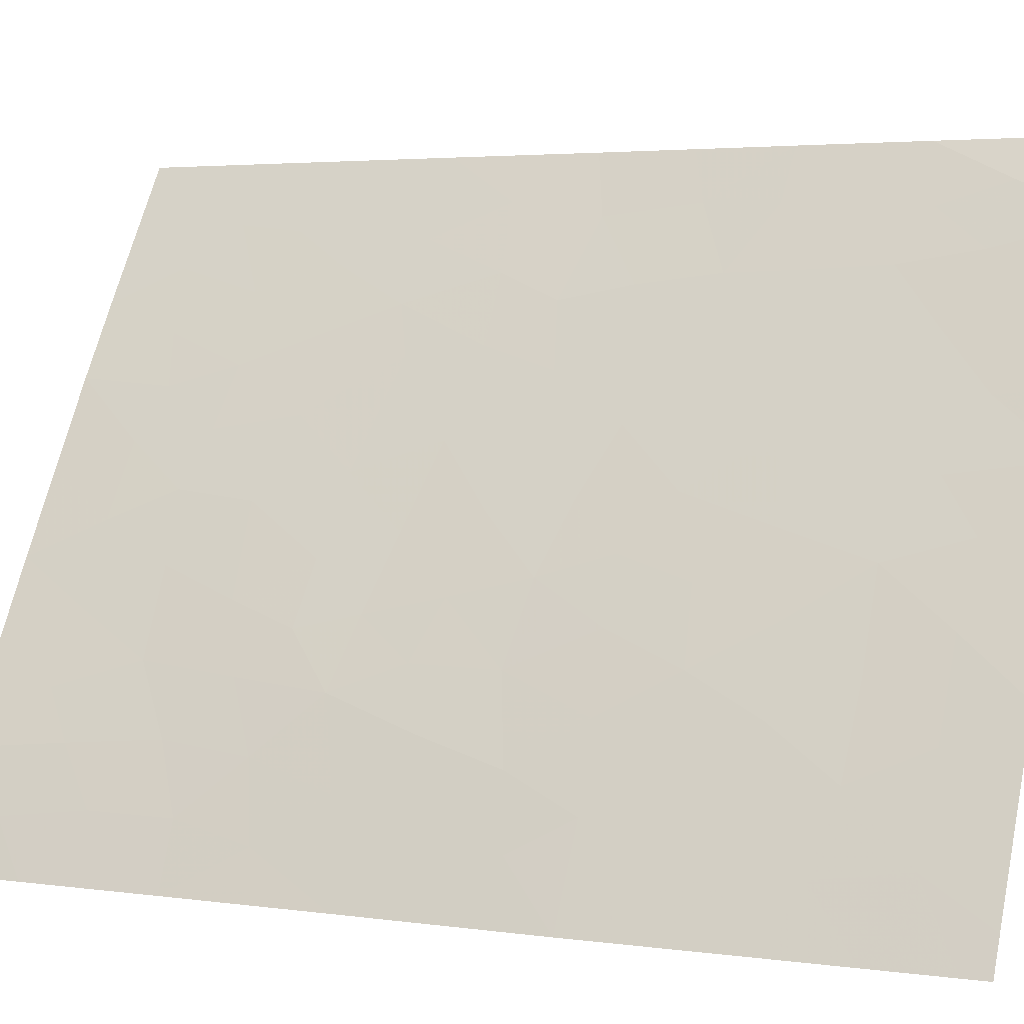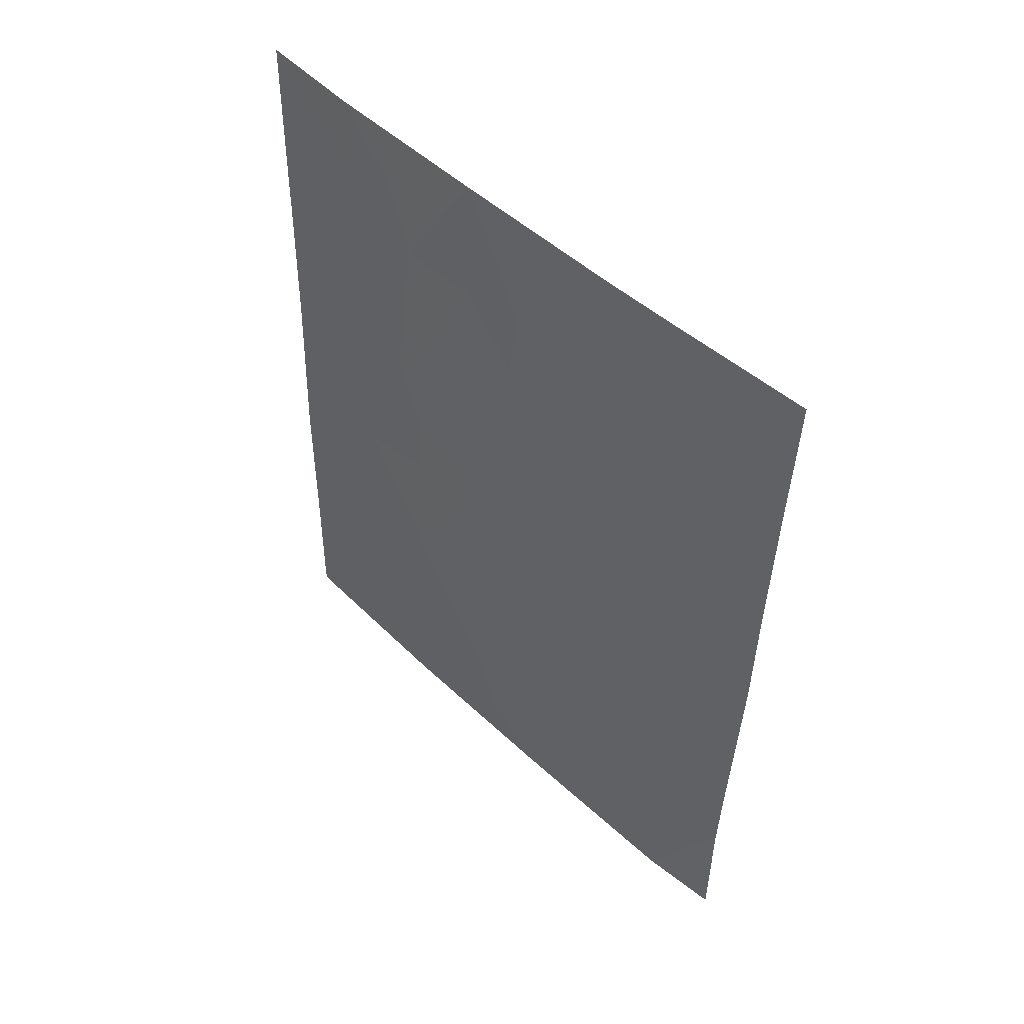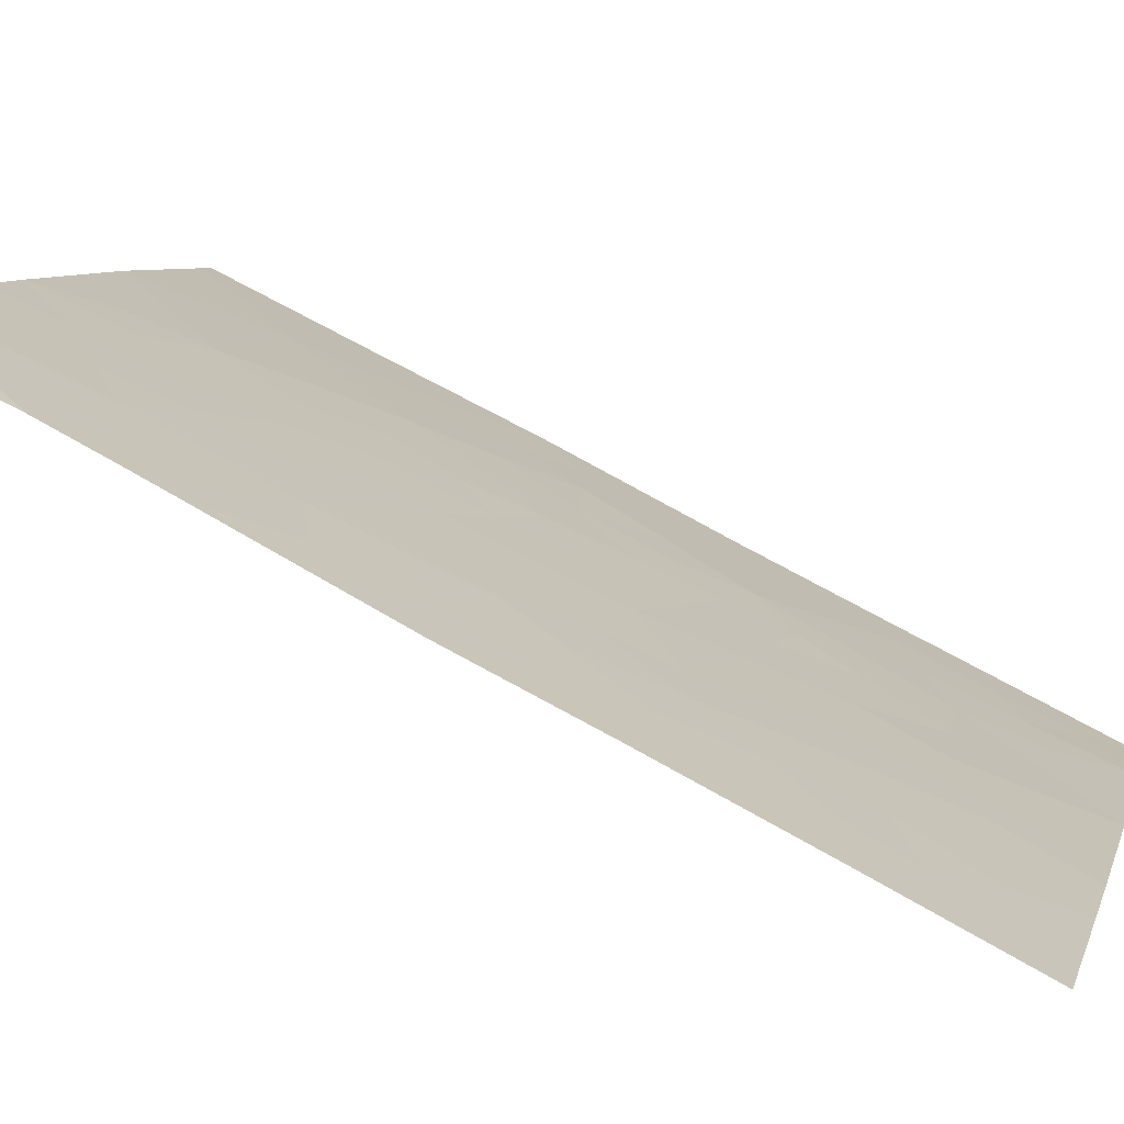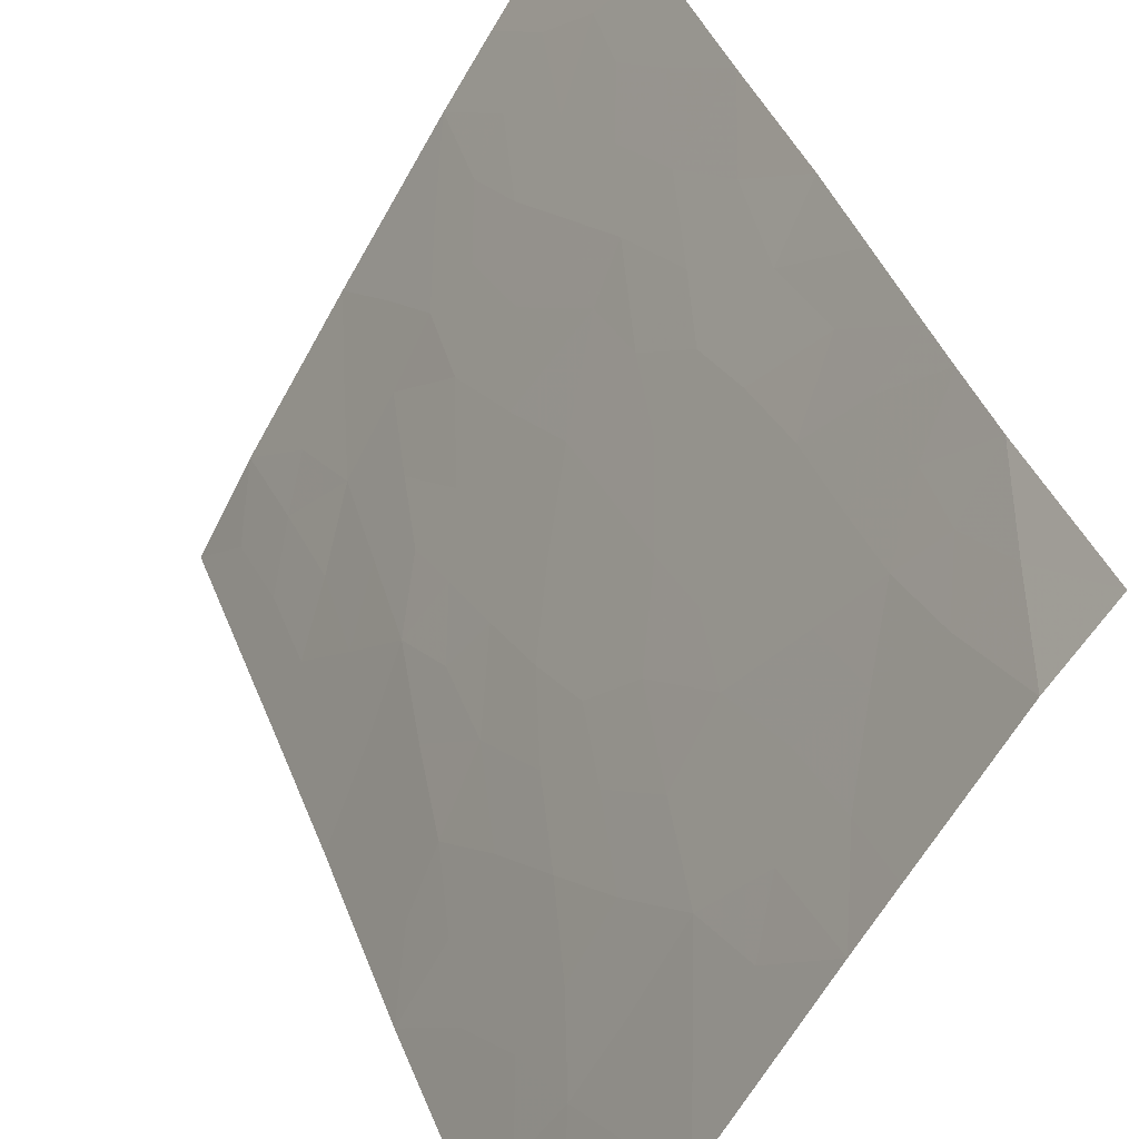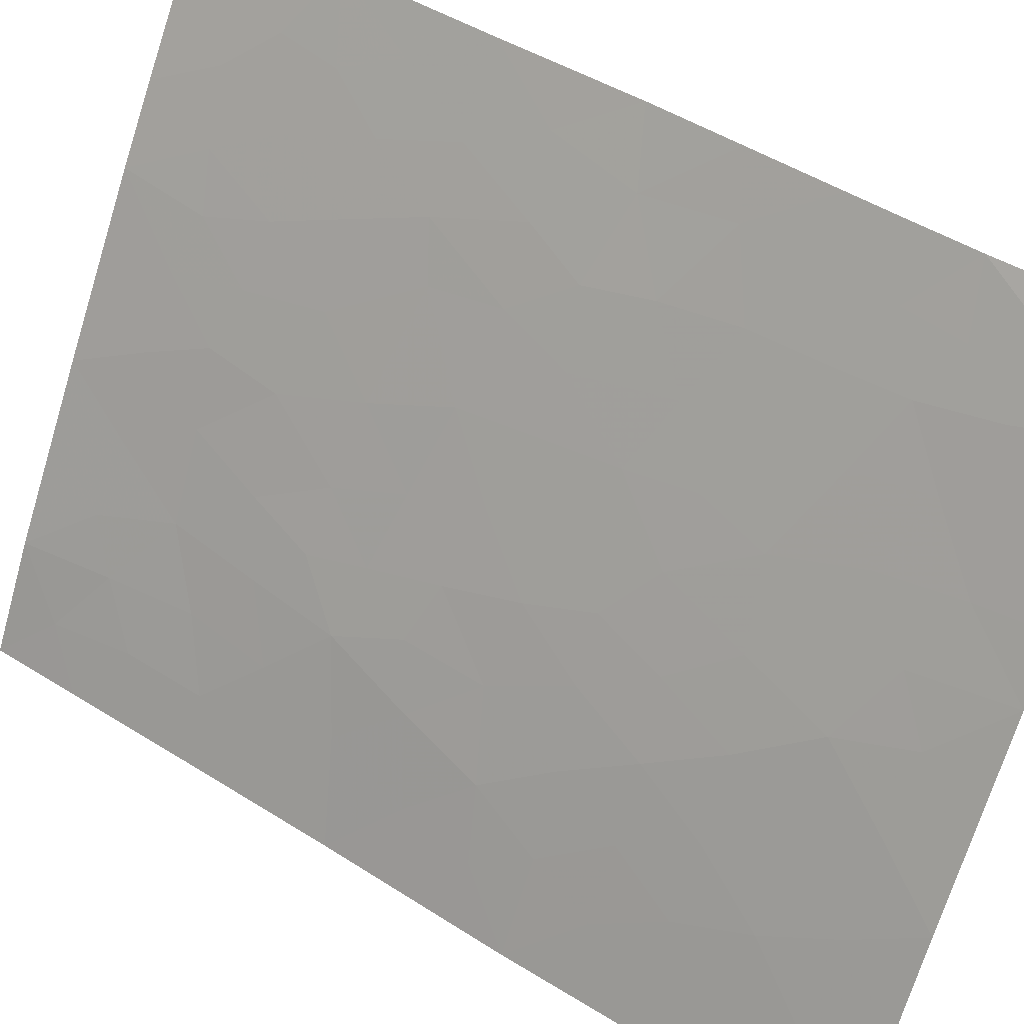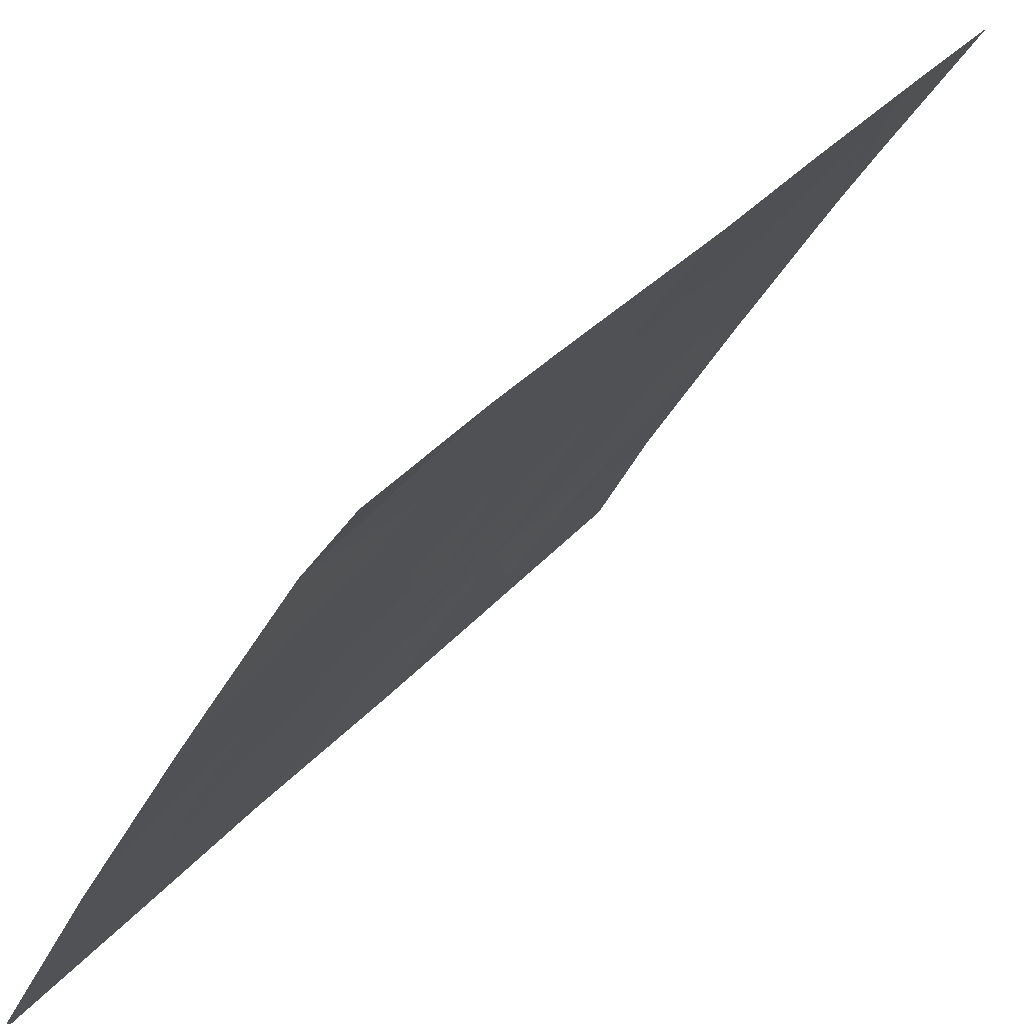
<metadata>
{"format":"obj","ext":"obj","renderer":"f3d","projection":"perspective","resolution":1024,"background":"white","views":[{"elev":3.4,"azim":-65.1,"up":"+Z"},{"elev":51.4,"azim":-14.1,"up":"+Y"},{"elev":70.2,"azim":118.4,"up":"+Z"},{"elev":41.3,"azim":-21.0,"up":"+Z"},{"elev":45.8,"azim":-55.0,"up":"+Z"},{"elev":32.3,"azim":31.7,"up":"+Z"}]}
</metadata>
<code>
v -58.45 -46.42 94.52
v -57.39 -45.94 96.27
v -57.22 -41.94 96.38
v -57.83 -48.24 95.62
v -57.24 -50 96.65
v -56.8 -50 97.37
v -56.52 -38 97.41
v -58.61 -42.39 94.1
v -56.95 -45.11 96.94
v -56.08 -43.96 98.29
v -59.84 -45.59 92
v -59.77 -43.07 92
v -55.95 -45.88 98.58
v -57.78 -38 95.35
v -58.56 -50 94.4
v -59.67 -50 92.4
v -59.88 -49.69 92
v -55.06 -46.4 100
v -55.08 -47.01 100
v -54.95 -42.11 100
v -59.88 -50 92
v -59.86 -47.74 92
v -59.43 -46.44 92.77
v -57.91 -44.51 95.35
v -59.73 -40.4 92
v -55.75 -50 99.1
v -55.11 -47.97 100
v -55.97 -47.82 98.64
v -57.02 -43.02 96.75
v -54.9 -40.02 100
v -59.73 -40.99 92
v -54.84 -38 100
v -55.95 -38 98.3
v -58.99 -38 93.3
v -59.69 -38 92
v -55.11 -50 100
v -54.97 -43.99 100
v -56.47 -40.08 97.56
v -55.38 -39.51 99.24
v -59.32 -40.92 92.75
v -56.06 -42 98.27
v -59.01 -48.25 93.55
v -58.41 -39.98 94.31
v -57.33 -39.79 96.15
v -56.83 -49.11 97.29
v -59.01 -44.67 93.47
v -57.06 -46.93 96.85
v -57.62 -47.1 95.94
v -57.35 -47.8 96.4
v -59.81 -44.33 92
v -59.34 -43.89 92.83
v -59.45 -44.87 92.68
v -55.47 -46.37 99.35
v -55.52 -47.34 99.32
v -55.96 -46.88 98.6
v -58.51 -41.2 94.2
v -57.82 -39.91 95.32
v -58.04 -40.91 94.99
v -59.87 -48.71 92
v -59.48 -48.07 92.7
v -59.41 -49.13 92.85
v -57.41 -40.79 96.05
v -56.92 -40 96.83
v -56.83 -41.1 97
v -58.21 -45.43 94.89
v -58.72 -45.51 94.02
v -58.45 -44.38 94.42
v -55.43 -48.98 99.54
v -55.9 -48.79 98.8
v -55.58 -48.14 99.27
v -56.28 -50 98.23
v -56.32 -49.4 98.14
v -56.38 -48.42 97.99
v -58.17 -47.32 95.02
v -57.95 -46.3 95.37
v -58.02 -43.53 95.11
v -57.5 -43.76 95.99
v -56.98 -44.08 96.85
v -57.42 -44.77 96.16
v -59.3 -39.82 92.76
v -56.26 -41.05 97.92
v -55.92 -39.99 98.42
v -55.76 -41.08 98.71
v -55.24 -38.7 99.42
v -54.87 -39.01 100
v -57.77 -45.39 95.62
v -58.92 -39.29 93.42
v -58.88 -40.51 93.52
v -59.85 -46.66 92
v -59.55 -47.22 92.55
v -58.94 -46.45 93.65
v -58.7 -47.37 94.09
v -59.18 -47.31 93.24
v -59.75 -42.03 92
v -59.45 -41.94 92.55
v -59.16 -42.76 93.11
v -58.83 -43.57 93.75
v -54.92 -41.07 100
v -55.25 -41.13 99.5
v -59.71 -39.2 92
v -59.34 -38 92.65
v -56.45 -47.43 97.85
v -56.57 -44.14 97.52
v -56 -44.86 98.46
v -56.46 -45.47 97.74
v -56.38 -43.2 97.79
v -55.11 -48.99 100
v -56.2 -39.04 97.94
v -55.7 -38.87 98.72
v -58.8 -49.15 93.95
v -59.11 -50 93.4
v -54.96 -43.05 100
v -55.47 -44.25 99.24
v -55.86 -43.17 98.61
v -55.01 -45.19 100
v -57.15 -38 96.38
v -56.99 -38.98 96.68
v -57.53 -38.94 95.79
v -56.6 -39.21 97.32
v -58.97 -41.65 93.41
v -58.45 -48.28 94.54
v -57.68 -49.21 95.9
v -57.31 -48.73 96.49
v -58.2 -49.15 95
v -57.78 -41.83 95.46
v -58.6 -38.89 93.98
v -58.38 -38 94.33
v -58.09 -38.97 94.83
v -57.9 -50 95.53
v -56.89 -48.05 97.15
v -56.89 -46.02 97.07
v -55.4 -38 99.15
v -59.24 -45.6 93.09
v -58.22 -41.77 94.72
v -58.13 -42.56 94.9
v -57.61 -42.77 95.76
v -55.46 -40.34 99.15
v -55.32 -43.07 99.44
v -58.42 -43.28 94.44
v -59.36 -38.7 92.62
v -55.58 -42.12 99.02
v -56.44 -42.24 97.67
v -55.42 -45.44 99.38
v -56.43 -46.5 97.84
f 6 5 45
f 50 51 52
f 54 55 53
f 17 16 21
f 59 60 61
f 62 63 64
f 65 66 67
f 68 69 70
f 26 71 72
f 72 73 69
f 74 75 48
f 78 79 77
f 81 82 83
f 32 85 84
f 65 86 75
f 80 87 88
f 89 23 90
f 91 92 93
f 12 94 95
f 96 97 51
f 98 20 99
f 55 102 144
f 103 104 105
f 27 107 68
f 108 109 82
f 110 111 61
f 28 54 70
f 115 18 143
f 25 40 31
f 23 11 133
f 116 117 118
f 38 119 108
f 88 56 120
f 97 139 67
f 92 74 121
f 5 123 45
f 121 124 110
f 126 127 128
f 93 60 90
f 120 96 95
f 143 104 113
f 128 118 57
f 66 91 133
f 122 129 124
f 86 79 2
f 49 130 123
f 130 102 73
f 144 131 105
f 119 63 117
f 109 132 84
f 4 48 49
f 49 48 47
f 11 50 52
f 50 12 51
f 52 51 46
f 53 18 19
f 19 54 53
f 54 28 55
f 53 55 13
f 8 56 134
f 56 43 58
f 58 57 62
f 17 59 61
f 59 22 60
f 61 60 42
f 17 61 16
f 62 44 63
f 64 63 38
f 24 65 67
f 65 1 66
f 67 66 46
f 27 68 70
f 68 26 69
f 70 69 28
f 71 6 72
f 45 72 6
f 26 72 69
f 72 45 73
f 69 73 28
f 4 74 48
f 74 1 75
f 48 75 2
f 29 78 77
f 78 9 79
f 77 79 24
f 40 25 80
f 81 38 82
f 83 82 137
f 30 39 85
f 84 85 39
f 1 65 75
f 65 24 86
f 75 86 2
f 40 80 88
f 88 87 43
f 22 89 90
f 89 11 23
f 23 91 93
f 91 1 92
f 93 92 42
f 94 31 95
f 40 95 31
f 12 96 51
f 96 8 97
f 51 97 46
f 30 99 137
f 99 30 98
f 80 25 100
f 101 34 140
f 13 55 144
f 55 28 102
f 9 103 105
f 103 10 104
f 105 104 13
f 9 78 103
f 78 29 106
f 103 106 10
f 107 36 68
f 26 68 36
f 38 108 82
f 108 33 109
f 82 109 39
f 42 110 61
f 110 15 111
f 61 111 16
f 141 20 138
f 112 37 138
f 20 112 138
f 19 27 54
f 70 54 27
f 37 115 113
f 143 53 13
f 29 142 106
f 106 114 10
f 133 52 46
f 14 116 118
f 116 7 117
f 118 117 44
f 7 108 119
f 108 7 33
f 40 88 120
f 88 43 56
f 120 56 8
f 46 97 67
f 97 8 139
f 67 76 24
f 42 92 121
f 92 1 74
f 121 74 4
f 5 122 123
f 122 4 123
f 42 121 110
f 121 4 124
f 110 124 15
f 43 126 128
f 126 34 127
f 128 127 14
f 23 93 90
f 93 42 60
f 90 60 22
f 40 120 95
f 120 8 96
f 95 96 12
f 143 13 104
f 113 104 10
f 43 128 57
f 128 14 118
f 57 118 44
f 8 134 135
f 46 66 133
f 66 1 91
f 133 91 23
f 87 126 43
f 4 122 124
f 122 5 129
f 124 129 15
f 86 24 79
f 2 79 9
f 49 47 130
f 123 130 45
f 131 2 9
f 45 130 73
f 73 102 28
f 13 144 105
f 144 47 131
f 105 131 9
f 7 119 117
f 119 38 63
f 117 63 44
f 39 109 84
f 109 33 132
f 84 132 32
f 142 3 64
f 81 64 38
f 76 136 77
f 58 62 125
f 48 2 47
f 134 56 58
f 58 43 57
f 62 57 44
f 24 76 77
f 76 135 136
f 77 136 29
f 41 81 83
f 137 82 39
f 30 137 39
f 137 99 83
f 138 113 114
f 133 11 52
f 29 136 3
f 136 135 125
f 62 3 125
f 58 125 134
f 135 134 125
f 139 76 67
f 76 139 135
f 138 37 113
f 139 8 135
f 123 4 49
f 140 80 100
f 140 87 80
f 3 136 125
f 99 141 83
f 20 141 99
f 142 29 3
f 141 41 83
f 101 140 35
f 142 64 81
f 41 142 81
f 47 2 131
f 141 138 114
f 87 140 34
f 87 34 126
f 141 114 41
f 140 100 35
f 113 115 143
f 102 47 144
f 64 3 62
f 143 18 53
f 114 113 10
f 130 47 102
f 106 142 41
f 103 78 106
f 106 41 114

</code>
